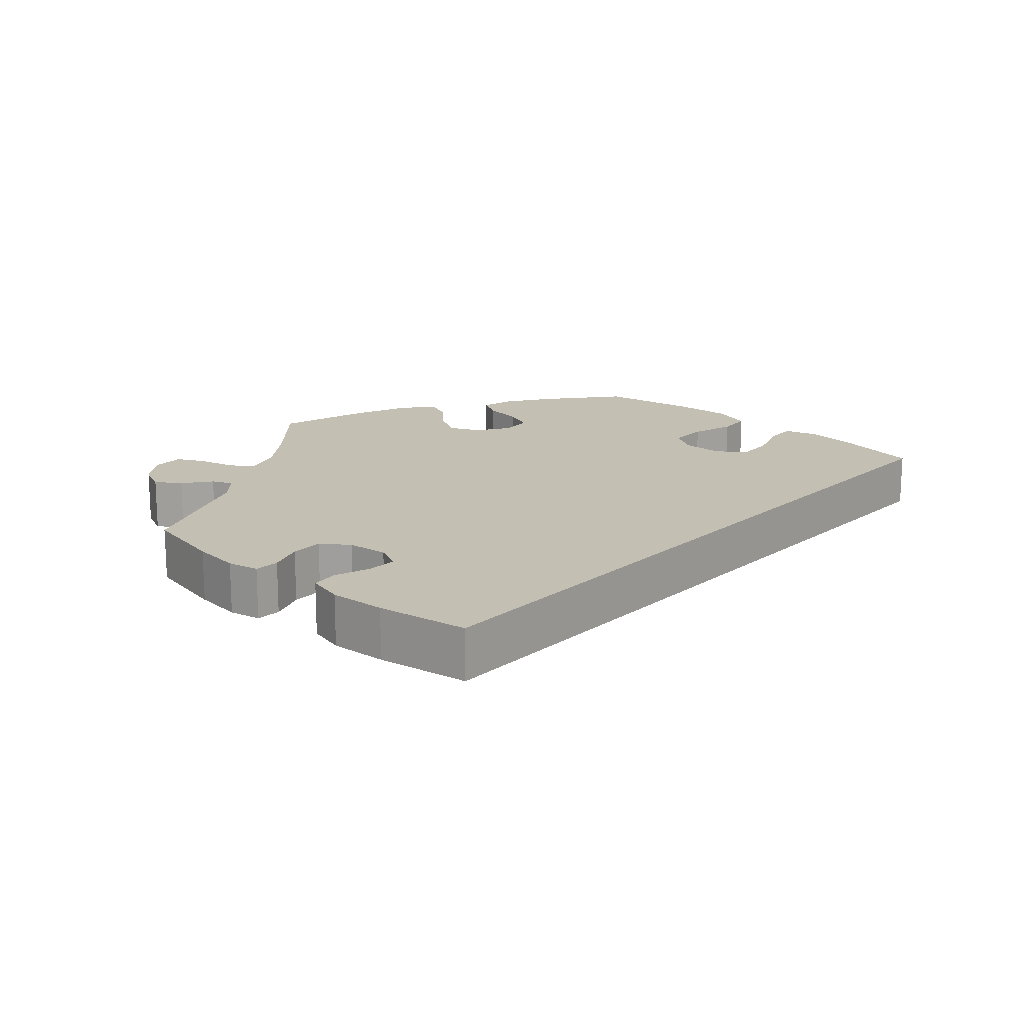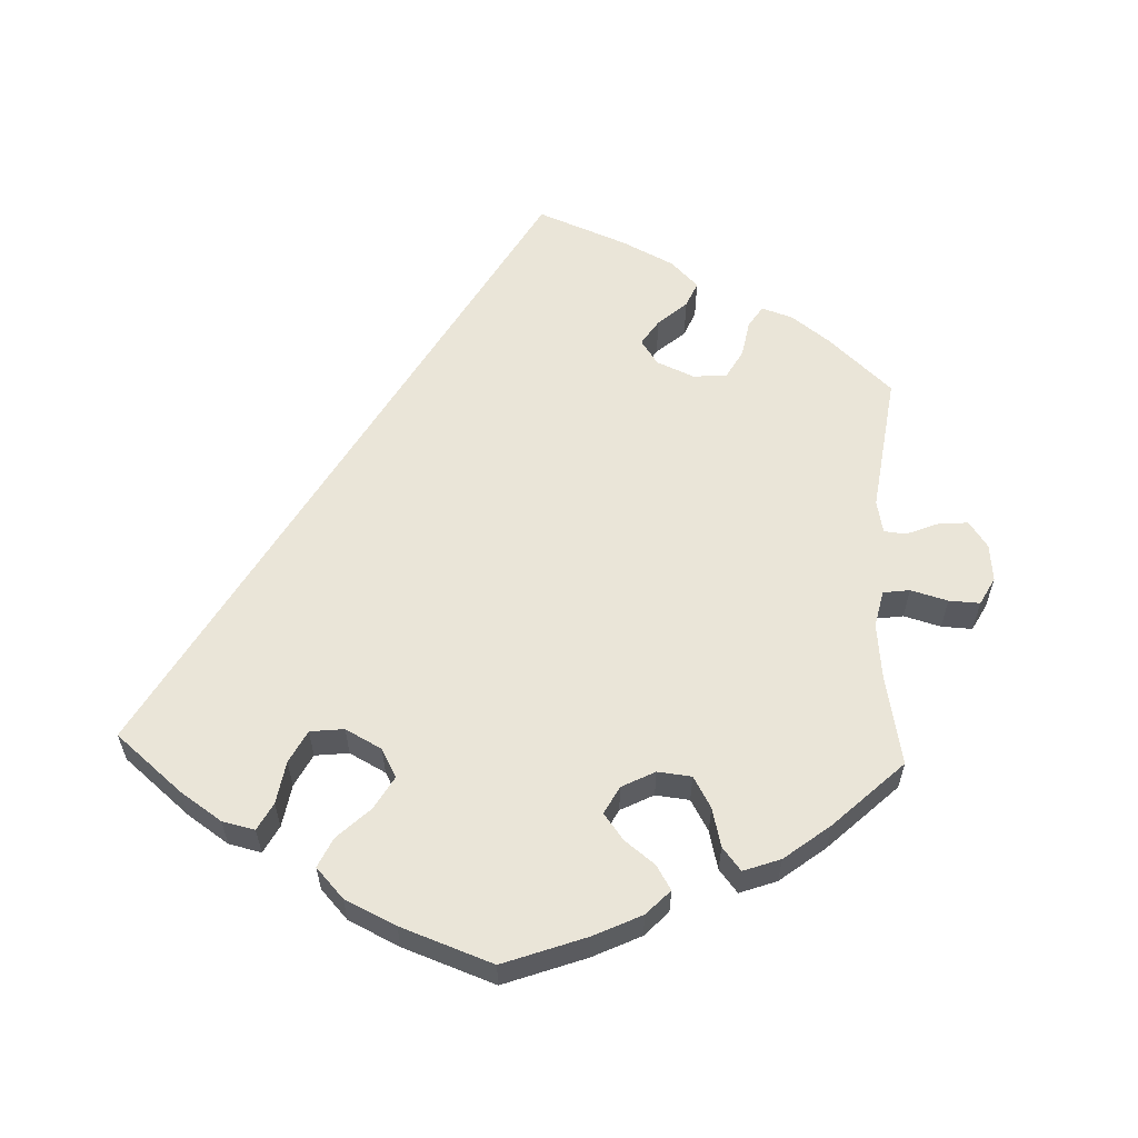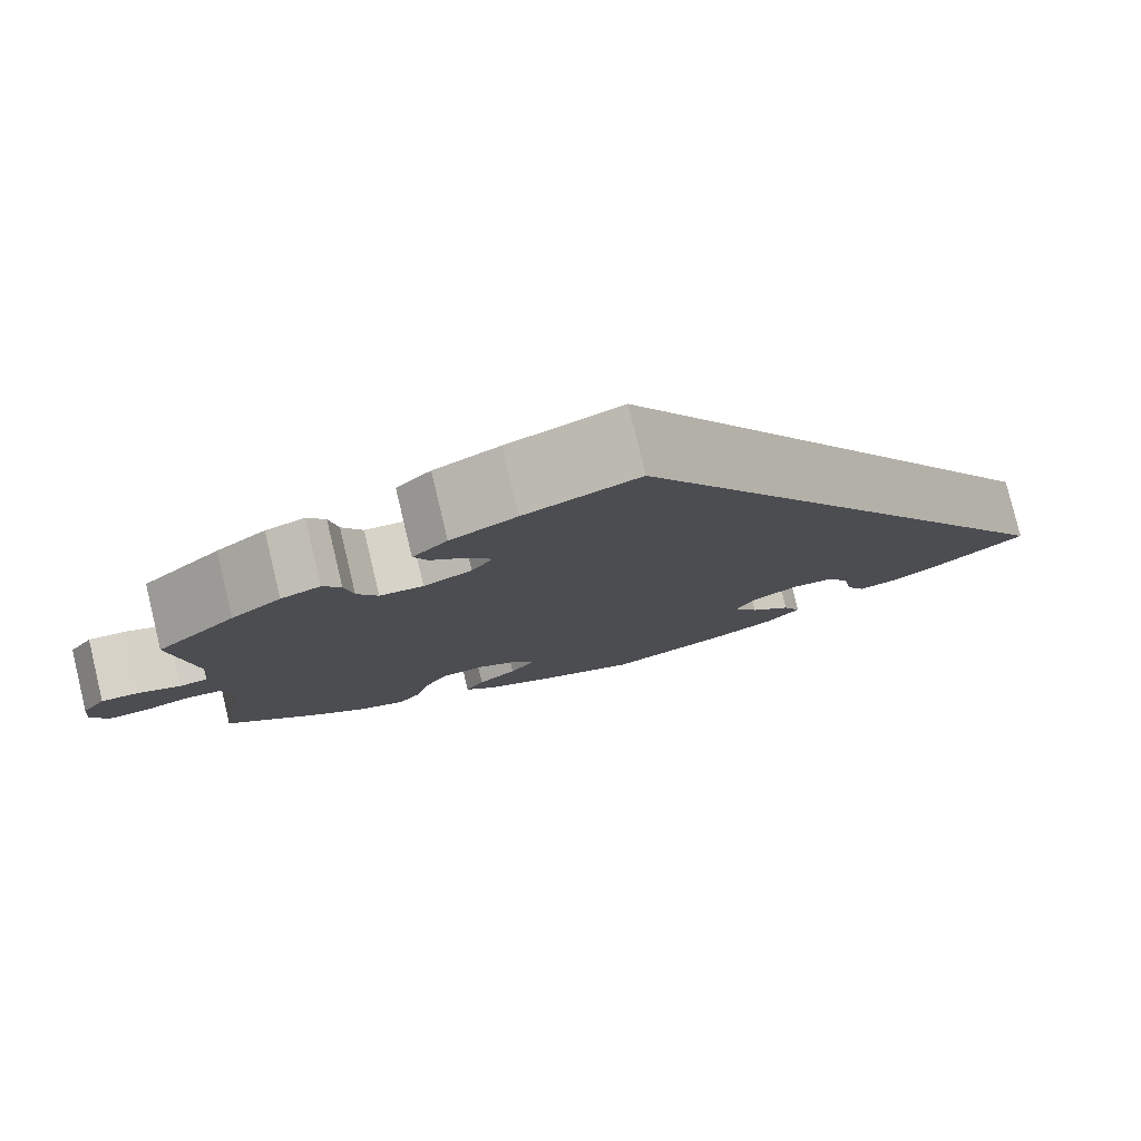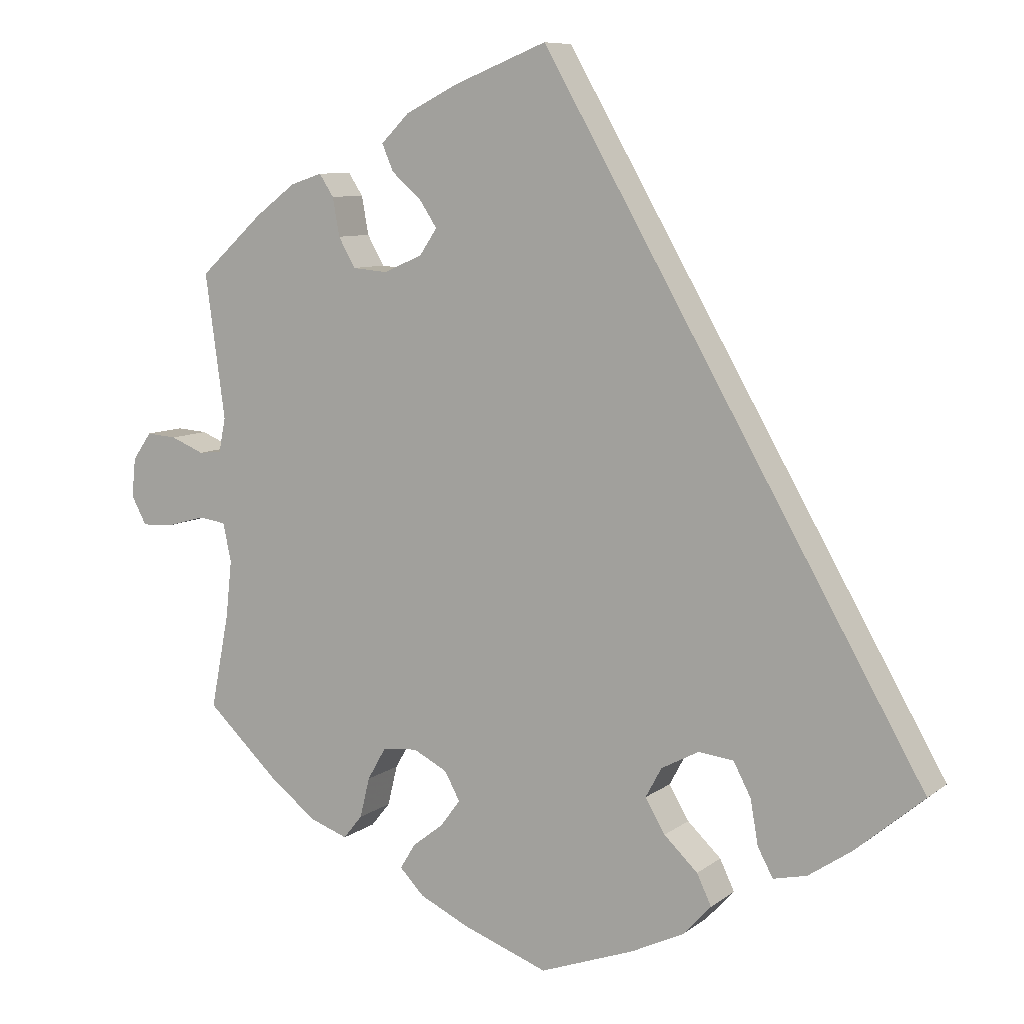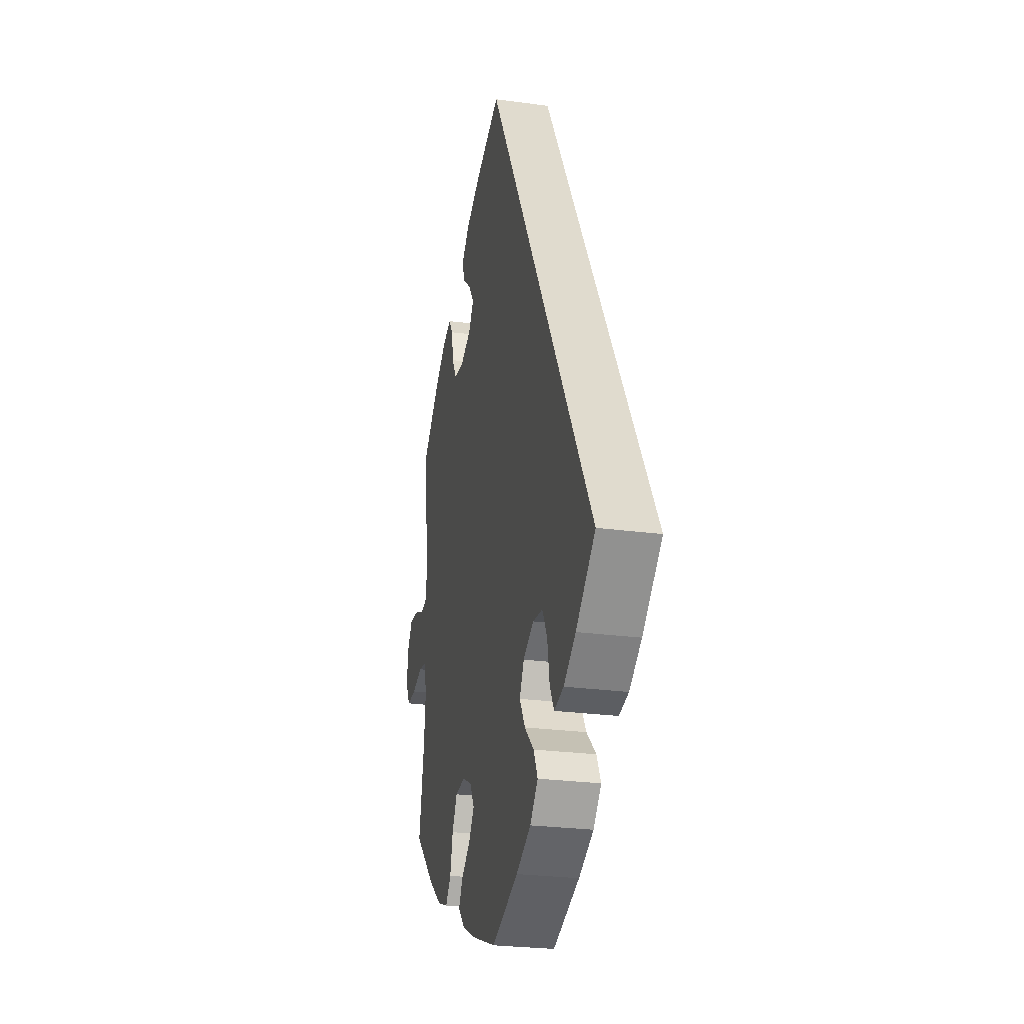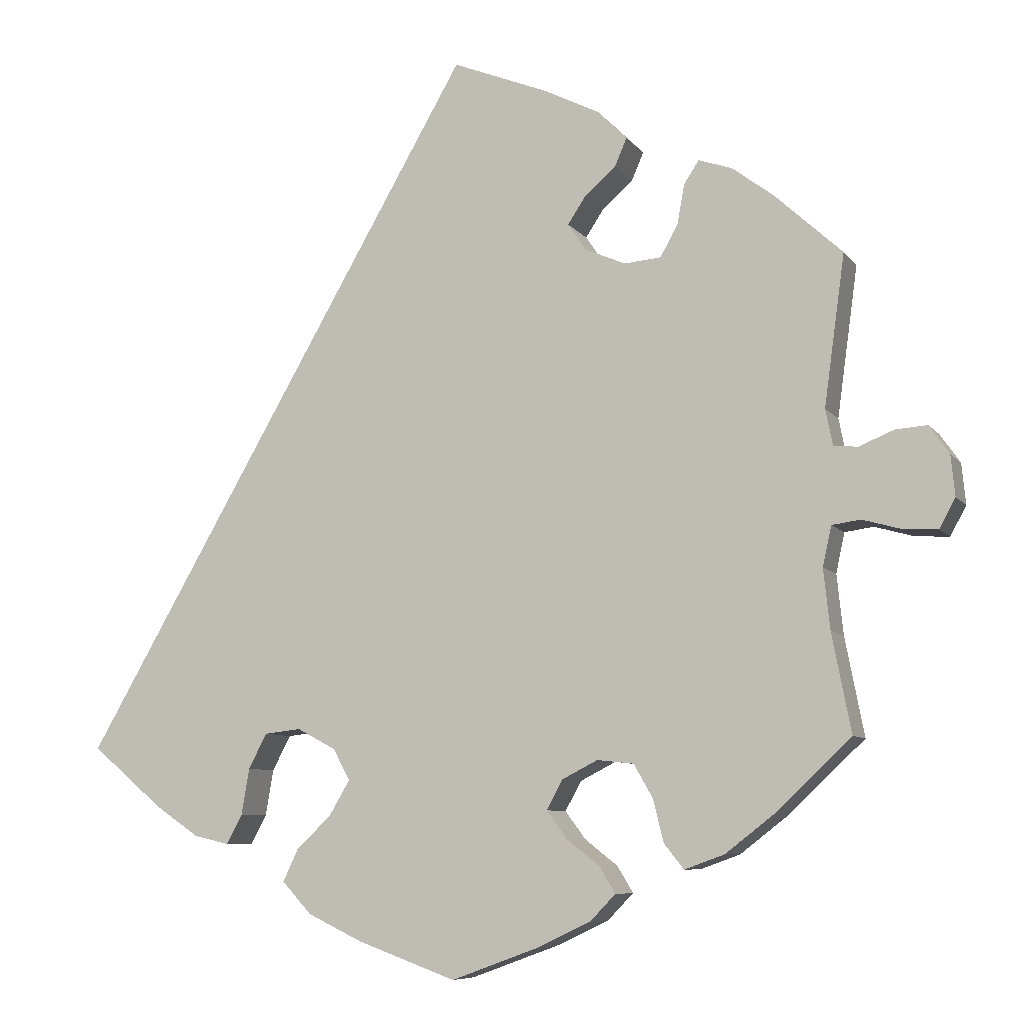
<metadata>
{"format":"obj","ext":"obj","renderer":"f3d","projection":"perspective","resolution":1024,"background":"white","views":[{"elev":17.7,"azim":11.9,"up":"+Y"},{"elev":59.5,"azim":-177.7,"up":"+Y"},{"elev":79.4,"azim":-13.5,"up":"+Z"},{"elev":8.5,"azim":28.4,"up":"+Z"},{"elev":-25.9,"azim":77.9,"up":"+Z"},{"elev":-7.8,"azim":-159.6,"up":"+Z"}]}
</metadata>
<code>
v 0.501 0.07 -0.289
v 0.411 0.07 -0.365
v 0.355 0.07 -0.403
v 0.311 0.07 -0.413
v 0.291 0.07 -0.376
v 0.281 0.07 -0.318
v 0.258 0.07 -0.274
v 0.212 0.07 -0.269
v 0.163 0.07 -0.295
v 0.142 0.07 -0.334
v 0.168 0.07 -0.378
v 0.212 0.07 -0.42
v 0.231 0.07 -0.46
v 0.194 0.07 -0.5
v 0.125 0.07 -0.533
v 0.001 0.07 -0.578
v -0.111 0.07 -0.537
v -0.176 0.07 -0.506
v -0.208 0.07 -0.473
v -0.188 0.07 -0.44
v -0.147 0.07 -0.408
v -0.121 0.07 -0.373
v -0.141 0.07 -0.336
v -0.186 0.07 -0.313
v -0.232 0.07 -0.318
v -0.256 0.07 -0.36
v -0.269 0.07 -0.413
v -0.294 0.07 -0.444
v -0.344 0.07 -0.426
v -0.406 0.07 -0.378
v -0.5 0.07 -0.289
v -0.476 0.07 -0.165
v -0.468 0.07 -0.09
v -0.479 0.07 -0.04
v -0.515 0.07 -0.035
v -0.565 0.07 -0.049
v -0.607 0.07 -0.051
v -0.627 0.07 -0.014
v -0.622 0.07 0.037
v -0.597 0.07 0.073
v -0.557 0.07 0.07
v -0.513 0.07 0.052
v -0.483 0.07 0.055
v -0.474 0.07 0.1
v -0.5 0.07 0.289
v -0.416 0.07 0.366
v -0.363 0.07 0.406
v -0.321 0.07 0.42
v -0.302 0.07 0.391
v -0.293 0.07 0.341
v -0.271 0.07 0.302
v -0.225 0.07 0.298
v -0.174 0.07 0.32
v -0.151 0.07 0.354
v -0.174 0.07 0.389
v -0.213 0.07 0.423
v -0.228 0.07 0.458
v -0.191 0.07 0.495
v -0.121 0.07 0.53
v 0 0.07 0.578
v 0.501 0 -0.289
v 0.411 0 -0.365
v 0.355 0 -0.403
v 0.311 0 -0.413
v 0.291 0 -0.376
v 0.281 0 -0.318
v 0.258 0 -0.274
v 0.212 0 -0.269
v 0.163 0 -0.295
v 0.142 0 -0.334
v 0.168 0 -0.378
v 0.212 0 -0.42
v 0.231 0 -0.46
v 0.194 0 -0.5
v 0.125 0 -0.533
v 0.001 0 -0.578
v -0.111 0 -0.537
v -0.176 0 -0.506
v -0.208 0 -0.473
v -0.188 0 -0.44
v -0.147 0 -0.408
v -0.121 0 -0.373
v -0.141 0 -0.336
v -0.186 0 -0.313
v -0.232 0 -0.318
v -0.256 0 -0.36
v -0.269 0 -0.413
v -0.294 0 -0.444
v -0.344 0 -0.426
v -0.406 0 -0.378
v -0.5 0 -0.289
v -0.476 0 -0.165
v -0.468 0 -0.09
v -0.479 0 -0.04
v -0.515 0 -0.035
v -0.565 0 -0.049
v -0.607 0 -0.051
v -0.627 0 -0.014
v -0.622 0 0.037
v -0.597 0 0.073
v -0.557 0 0.07
v -0.513 0 0.052
v -0.483 0 0.055
v -0.474 0 0.1
v -0.5 0 0.289
v -0.416 0 0.366
v -0.363 0 0.406
v -0.321 0 0.42
v -0.302 0 0.391
v -0.293 0 0.341
v -0.271 0 0.302
v -0.225 0 0.298
v -0.174 0 0.32
v -0.151 0 0.354
v -0.174 0 0.389
v -0.213 0 0.423
v -0.228 0 0.458
v -0.191 0 0.495
v -0.121 0 0.53
v 0 0 0.578
f 55 56 57 58
f 54 55 58 59
f 47 48 49 50
f 47 50 51
f 44 45 46 47
f 43 44 47 51
f 39 40 41 42
f 39 42 43
f 38 39 43
f 35 36 37 38
f 34 35 38 43
f 33 34 43 51
f 29 30 31 32
f 26 27 28 29
f 25 26 29 32
f 24 25 32 33
f 18 19 20 21
f 18 21 22
f 17 18 22
f 16 17 22
f 15 16 22 23
f 11 12 13 14
f 10 11 14 15
f 3 4 5 6
f 3 6 7
f 2 3 7
f 1 2 7
f 54 59 60 1
f 24 33 51 52
f 23 24 52 53
f 10 15 23 53
f 9 10 53 54
f 54 1 7 8
f 8 9 54
f 118 117 116 115
f 119 118 115 114
f 110 109 108 107
f 111 110 107
f 107 106 105 104
f 111 107 104 103
f 102 101 100 99
f 103 102 99
f 103 99 98
f 98 97 96 95
f 103 98 95 94
f 111 103 94 93
f 92 91 90 89
f 89 88 87 86
f 92 89 86 85
f 93 92 85 84
f 81 80 79 78
f 82 81 78
f 82 78 77
f 82 77 76
f 83 82 76 75
f 74 73 72 71
f 75 74 71 70
f 66 65 64 63
f 67 66 63
f 67 63 62
f 67 62 61
f 61 120 119 114
f 112 111 93 84
f 113 112 84 83
f 113 83 75 70
f 114 113 70 69
f 68 67 61 114
f 114 69 68
f 1 61 62 2
f 2 62 63 3
f 3 63 64 4
f 4 64 65 5
f 5 65 66 6
f 6 66 67 7
f 7 67 68 8
f 8 68 69 9
f 9 69 70 10
f 10 70 71 11
f 11 71 72 12
f 12 72 73 13
f 13 73 74 14
f 14 74 75 15
f 15 75 76 16
f 16 76 77 17
f 17 77 78 18
f 18 78 79 19
f 19 79 80 20
f 20 80 81 21
f 21 81 82 22
f 22 82 83 23
f 23 83 84 24
f 24 84 85 25
f 25 85 86 26
f 26 86 87 27
f 27 87 88 28
f 28 88 89 29
f 29 89 90 30
f 30 90 91 31
f 31 91 92 32
f 32 92 93 33
f 33 93 94 34
f 34 94 95 35
f 35 95 96 36
f 36 96 97 37
f 37 97 98 38
f 38 98 99 39
f 39 99 100 40
f 40 100 101 41
f 41 101 102 42
f 42 102 103 43
f 43 103 104 44
f 44 104 105 45
f 45 105 106 46
f 46 106 107 47
f 47 107 108 48
f 48 108 109 49
f 49 109 110 50
f 50 110 111 51
f 51 111 112 52
f 52 112 113 53
f 53 113 114 54
f 54 114 115 55
f 55 115 116 56
f 56 116 117 57
f 57 117 118 58
f 58 118 119 59
f 59 119 120 60
f 60 120 61 1

</code>
